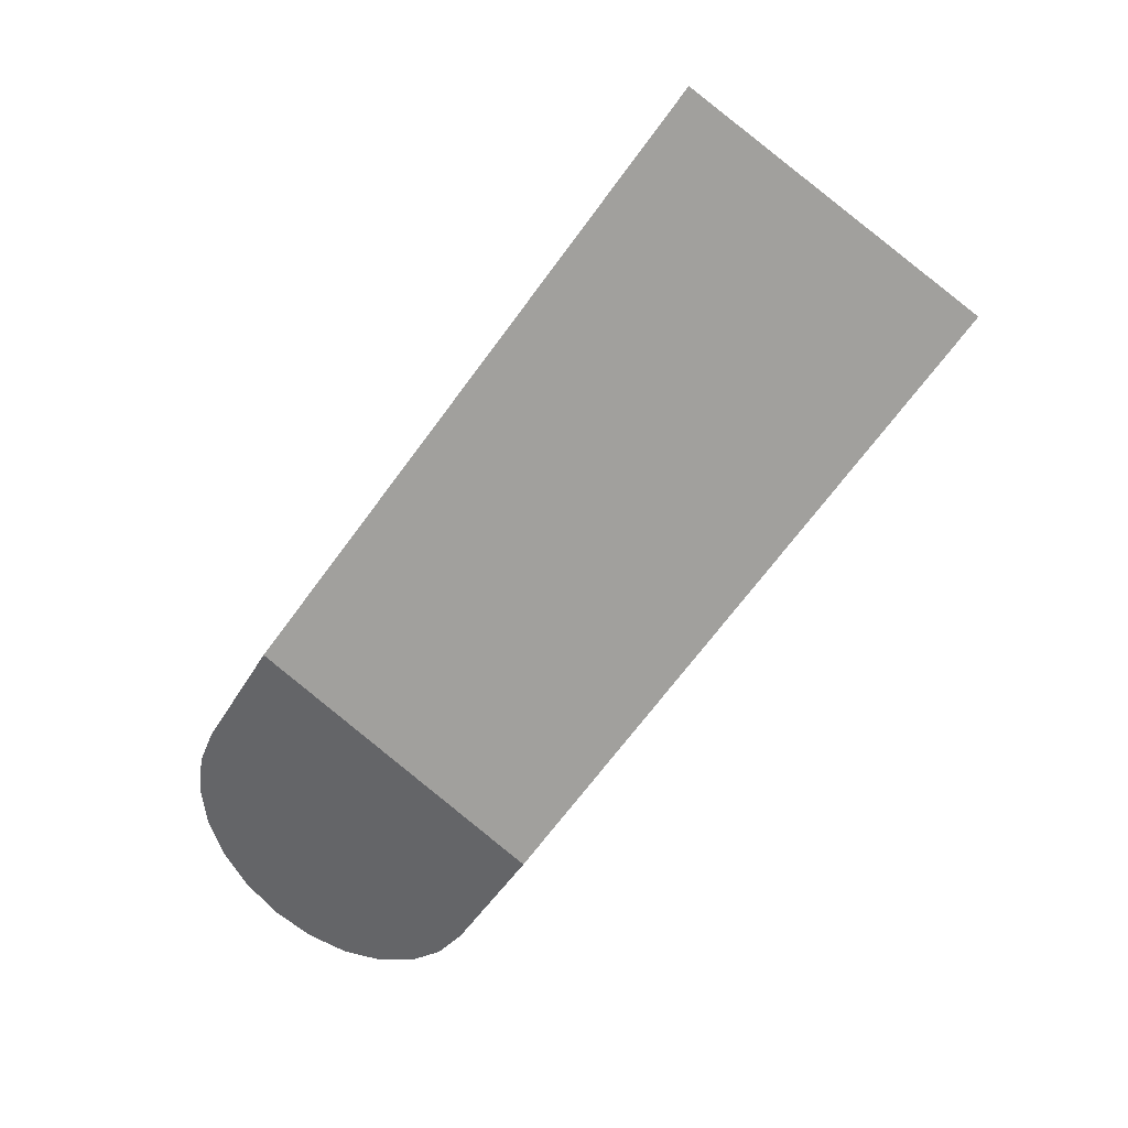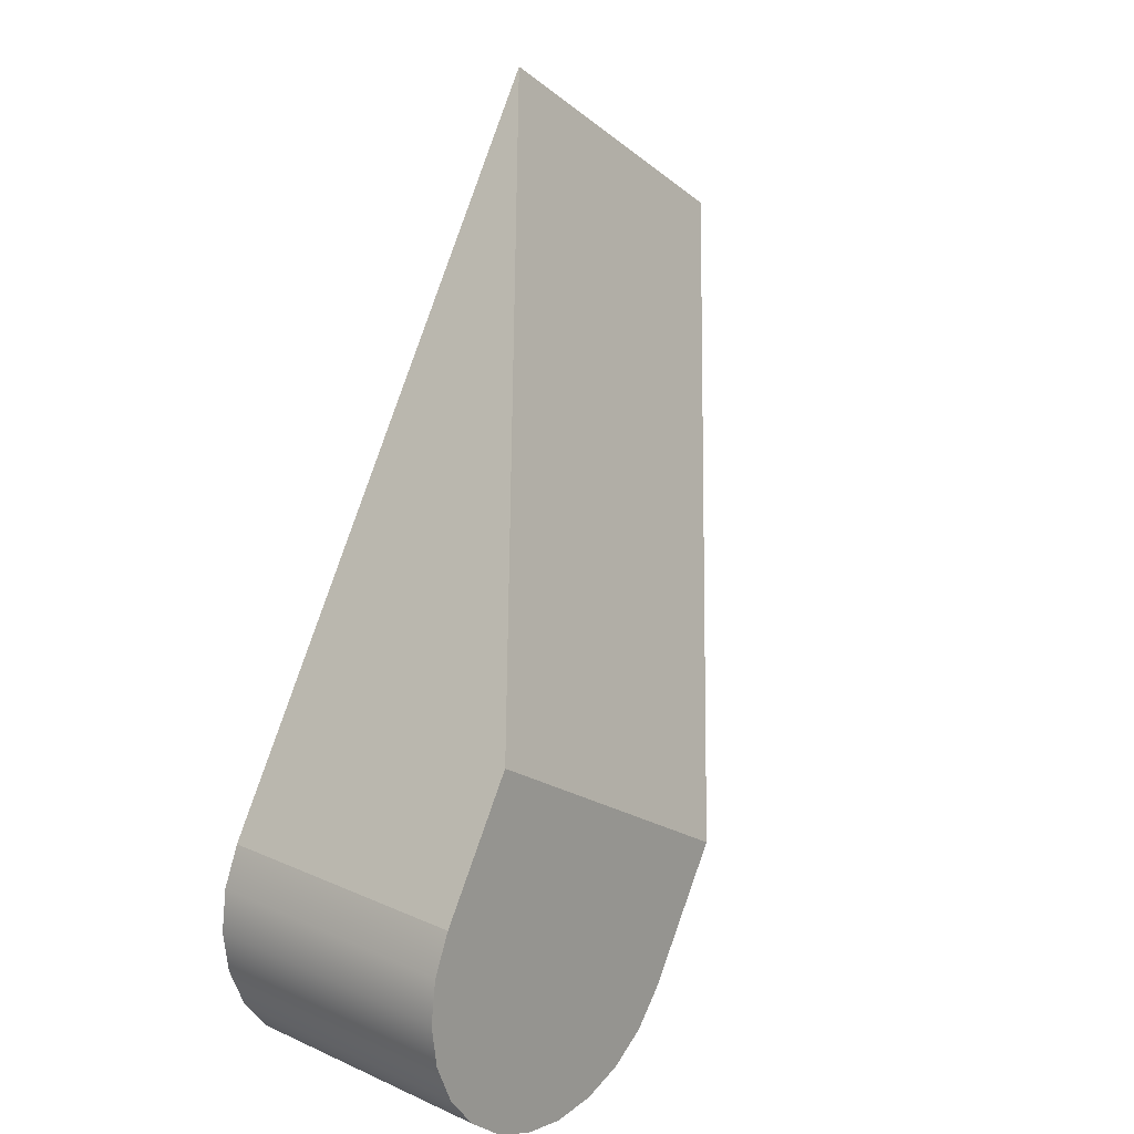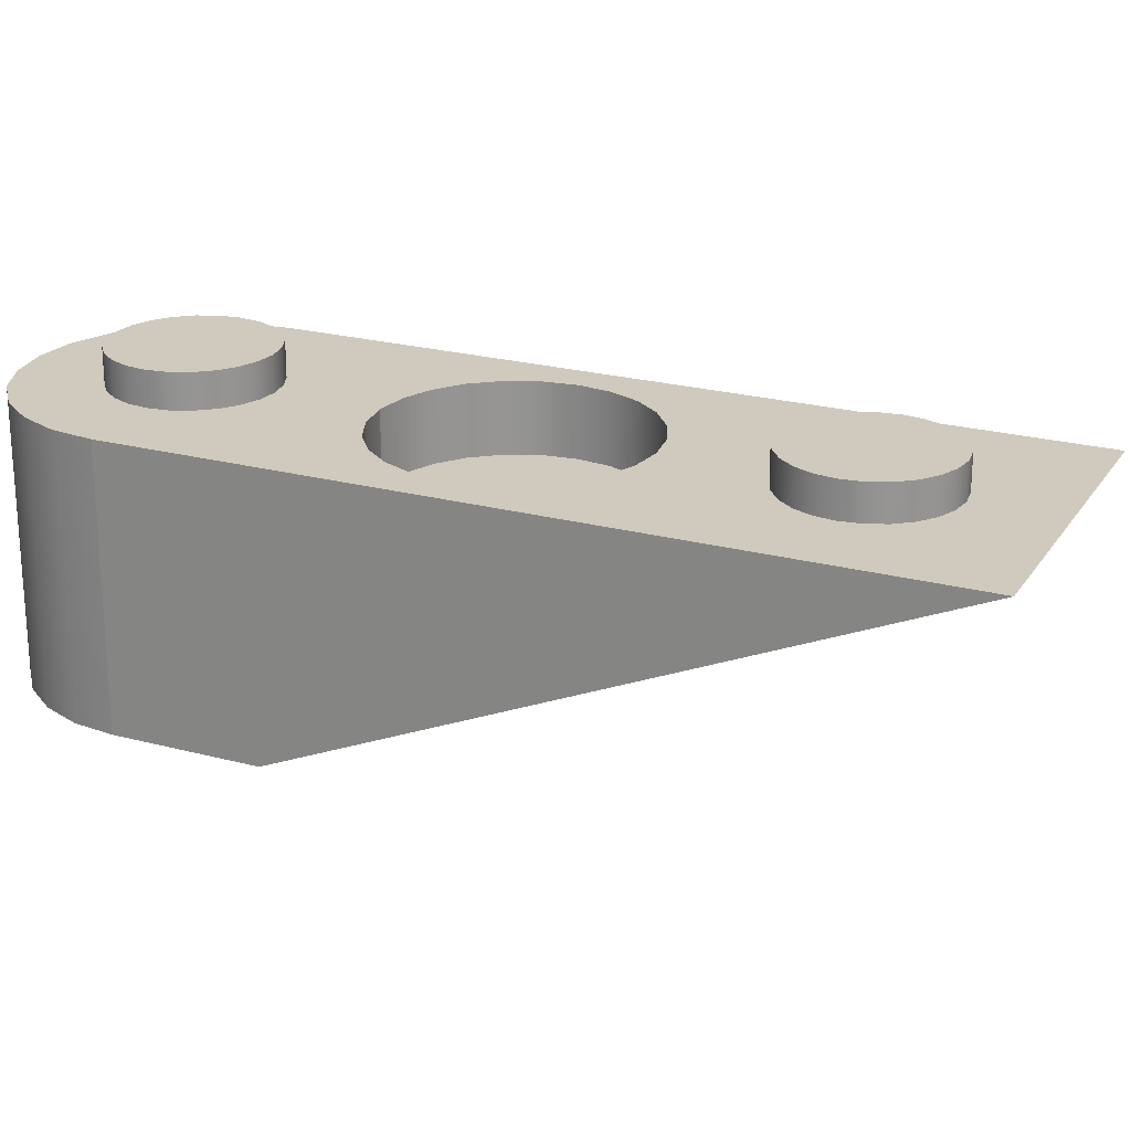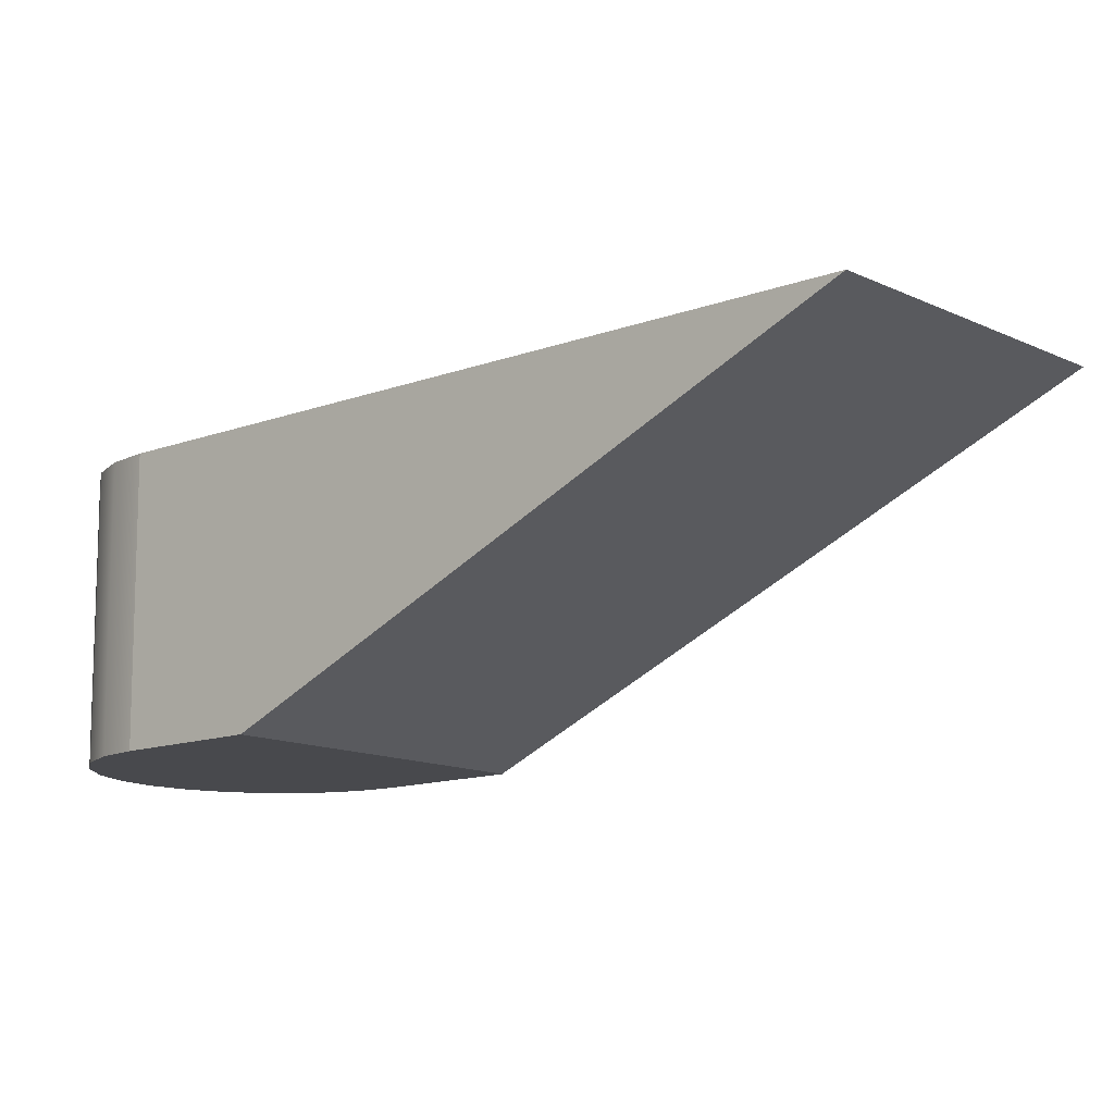
<metadata>
{"format":"obj","ext":"obj","renderer":"f3d","projection":"perspective","resolution":1024,"background":"white","views":[{"elev":35.2,"azim":25.8,"up":"+Z"},{"elev":17.5,"azim":-48.5,"up":"+Z"},{"elev":22.9,"azim":-35.5,"up":"+Y"},{"elev":-12.5,"azim":-18.4,"up":"+Y"}]}
</metadata>
<code>
o mesh9/mesh9-geometry#mesh9-geometry
v -0.3618 -0.1662 -0.4109
v -0.3392 -0.1662 -0.3689
v -0.3577 -0.1662 -0.401
v -0.2674 -0.1662 -0.4103
v -0.3577 -0.09735 -0.401
v -0.3618 -0.09735 -0.4109
v -0.3632 -0.1662 -0.4217
v -0.2585 -0.09735 -0.2291
v -0.3618 -0.1662 -0.4324
v -0.1867 -0.09735 -0.2706
v -0.3632 -0.09735 -0.4217
v -0.3618 -0.09735 -0.4324
v -0.3577 -0.1662 -0.4424
v -0.2859 -0.09735 -0.4424
v -0.2434 -0.09735 -0.2657
v -0.3105 -0.09735 -0.3376
v -0.3511 -0.1662 -0.451
v -0.2859 -0.1662 -0.4424
v -0.2925 -0.09735 -0.451
v -0.2486 -0.09735 -0.2664
v -0.2382 -0.09735 -0.2664
v -0.3054 -0.09735 -0.3309
v -0.3577 -0.09735 -0.4424
v -0.3511 -0.09735 -0.451
v -0.3425 -0.1662 -0.4575
v -0.2925 -0.1662 -0.451
v -0.3011 -0.09735 -0.4575
v -0.2534 -0.09735 -0.2684
v -0.2607 -0.09735 -0.2958
v -0.2434 -0.08863 -0.2657
v -0.2333 -0.09735 -0.2684
v -0.2575 -0.09735 -0.3
v -0.2575 -0.09735 -0.2716
v -0.3105 -0.1148 -0.3376
v -0.3138 -0.09735 -0.3454
v -0.3149 -0.09735 -0.3537
v -0.3425 -0.09735 -0.4575
v -0.3325 -0.1662 -0.4617
v -0.3011 -0.1662 -0.4575
v -0.2546 -0.09735 -0.3699
v -0.2627 -0.09735 -0.291
v -0.2534 -0.08863 -0.2684
v -0.2486 -0.08863 -0.2664
v -0.2292 -0.09735 -0.2716
v -0.2534 -0.09735 -0.3032
v -0.2382 -0.08863 -0.2664
v -0.2607 -0.09735 -0.2758
v -0.3054 -0.1148 -0.3309
v -0.3138 -0.1148 -0.3454
v -0.3138 -0.09735 -0.3621
v -0.3412 -0.09735 -0.4165
v -0.3392 -0.09735 -0.4317
v -0.3218 -0.1662 -0.4631
v -0.3111 -0.1662 -0.4617
v -0.2514 -0.09735 -0.3621
v -0.2598 -0.09735 -0.3765
v -0.3111 -0.09735 -0.4617
v -0.2634 -0.09735 -0.2858
v -0.2575 -0.08863 -0.2716
v -0.2627 -0.08863 -0.291
v -0.2742 -0.09735 -0.3226
v -0.2575 -0.08863 -0.3
v -0.2607 -0.08863 -0.2958
v -0.226 -0.09735 -0.2758
v -0.2486 -0.09735 -0.3052
v -0.2292 -0.08863 -0.2716
v -0.2333 -0.08863 -0.2684
v -0.2534 -0.08863 -0.3032
v -0.2664 -0.09735 -0.3258
v -0.2627 -0.09735 -0.2806
v -0.2607 -0.08863 -0.2758
v -0.2987 -0.09735 -0.3258
v -0.2987 -0.1148 -0.3258
v -0.3149 -0.1148 -0.3537
v -0.3392 -0.09735 -0.4116
v -0.3419 -0.09735 -0.4217
v -0.3412 -0.09735 -0.4269
v -0.336 -0.09735 -0.4358
v -0.3325 -0.09735 -0.4617
v -0.3218 -0.09735 -0.4631
v -0.2503 -0.09735 -0.3537
v -0.2546 -0.1148 -0.3699
v -0.2598 -0.1148 -0.3765
v -0.2826 -0.09735 -0.3215
v -0.2634 -0.08863 -0.2858
v -0.224 -0.09735 -0.2806
v -0.2434 -0.09735 -0.3058
v -0.226 -0.08863 -0.2758
v -0.2909 -0.09735 -0.3226
v -0.3138 -0.1148 -0.3621
v -0.3105 -0.09735 -0.3699
v -0.336 -0.09735 -0.4075
v -0.3412 -0.08863 -0.4165
v -0.3419 -0.08863 -0.4217
v -0.327 -0.09735 -0.4023
v -0.3412 -0.08863 -0.4269
v -0.3218 -0.09735 -0.4016
v -0.336 -0.08863 -0.4358
v -0.3318 -0.09735 -0.439
v -0.327 -0.09735 -0.441
v -0.2514 -0.09735 -0.3454
v -0.2503 -0.1148 -0.3537
v -0.2514 -0.1148 -0.3621
v -0.2664 -0.09735 -0.3817
v -0.2664 -0.1148 -0.3817
v -0.2627 -0.08863 -0.2806
v -0.2742 -0.1148 -0.3226
v -0.2664 -0.1148 -0.3258
v -0.2233 -0.09735 -0.2858
v -0.2382 -0.09735 -0.3052
v -0.2486 -0.08863 -0.3052
v -0.2598 -0.09735 -0.3309
v -0.2434 -0.08863 -0.3058
v -0.2909 -0.1148 -0.3226
v -0.3392 -0.08863 -0.4116
v -0.3318 -0.09735 -0.4043
v -0.3392 -0.08863 -0.4317
v -0.3166 -0.09735 -0.4023
v -0.3318 -0.08863 -0.439
v -0.3218 -0.09735 -0.4417
v -0.3166 -0.09735 -0.441
v -0.2742 -0.09735 -0.3849
v -0.226 -0.09735 -0.2958
v -0.2514 -0.1148 -0.3454
v -0.2826 -0.1148 -0.3215
v -0.224 -0.09735 -0.291
v -0.2233 -0.08863 -0.2858
v -0.224 -0.08863 -0.2806
v -0.2382 -0.08863 -0.3052
v -0.2546 -0.09735 -0.3376
v -0.3105 -0.1148 -0.3699
v -0.336 -0.08863 -0.4075
v -0.3318 -0.08863 -0.4043
v -0.3218 -0.08863 -0.4016
v -0.3054 -0.09735 -0.3765
v -0.327 -0.08863 -0.4023
v -0.3166 -0.08863 -0.4023
v -0.3118 -0.09735 -0.4043
v -0.327 -0.08863 -0.441
v -0.3076 -0.09735 -0.4075
v -0.3118 -0.09735 -0.439
v -0.3044 -0.09735 -0.4317
v -0.2292 -0.09735 -0.3
v -0.3054 -0.1148 -0.3765
v -0.2987 -0.1148 -0.3817
v -0.2598 -0.1148 -0.3309
v -0.2333 -0.09735 -0.3032
v -0.224 -0.08863 -0.291
v -0.2987 -0.09735 -0.3817
v -0.3118 -0.08863 -0.4043
v -0.3218 -0.08863 -0.4417
v -0.3044 -0.09735 -0.4116
v -0.3166 -0.08863 -0.441
v -0.3017 -0.09735 -0.4217
v -0.3076 -0.09735 -0.4358
v -0.3024 -0.09735 -0.4269
v -0.226 -0.08863 -0.2958
v -0.2546 -0.1148 -0.3376
v -0.2742 -0.1148 -0.3849
v -0.2909 -0.1148 -0.3849
v -0.2333 -0.08863 -0.3032
v -0.2909 -0.09735 -0.3849
v -0.3076 -0.08863 -0.4075
v -0.3044 -0.08863 -0.4116
v -0.3024 -0.09735 -0.4165
v -0.3118 -0.08863 -0.439
v -0.3076 -0.08863 -0.4358
v -0.3044 -0.08863 -0.4317
v -0.2292 -0.08863 -0.3
v -0.2826 -0.09735 -0.386
v -0.2826 -0.1148 -0.386
v -0.3017 -0.08863 -0.4217
v -0.3024 -0.08863 -0.4269
v -0.3024 -0.08863 -0.4165
f 1 2 3
f 2 1 4
f 2 5 3
f 3 6 1
f 4 1 7
f 4 8 2
f 5 2 8
f 6 3 5
f 6 7 1
f 4 7 9
f 8 4 10
f 8 6 5
f 7 6 11
f 7 12 9
f 4 9 13
f 4 14 10
f 15 8 10
f 6 8 16
f 6 16 11
f 12 7 11
f 12 13 9
f 4 13 17
f 14 4 18
f 19 10 14
f 20 8 15
f 15 10 21
f 16 8 22
f 16 12 11
f 13 12 23
f 13 24 17
f 4 17 25
f 4 26 18
f 26 14 18
f 27 10 19
f 14 26 19
f 28 8 20
f 29 20 15
f 30 20 15
f 21 10 31
f 32 15 21
f 21 30 15
f 22 8 33
f 22 34 16
f 12 16 35
f 12 36 23
f 24 13 23
f 37 17 24
f 17 37 25
f 4 25 38
f 4 39 26
f 40 10 27
f 19 39 27
f 39 19 26
f 33 8 28
f 41 28 20
f 20 42 28
f 41 20 29
f 29 15 32
f 20 30 43
f 31 10 44
f 45 21 31
f 31 46 21
f 32 21 45
f 30 21 46
f 22 33 47
f 34 22 48
f 49 16 34
f 16 49 35
f 12 35 36
f 23 36 50
f 23 51 24
f 24 52 37
f 37 38 25
f 4 38 53
f 4 54 39
f 55 10 40
f 27 56 40
f 39 57 27
f 58 33 28
f 28 59 33
f 58 28 41
f 42 20 43
f 59 28 42
f 60 29 41
f 61 41 29
f 29 62 32
f 61 29 32
f 63 43 30
f 44 10 64
f 65 31 44
f 66 31 44
f 45 31 65
f 46 31 67
f 32 68 45
f 69 32 45
f 62 30 46
f 33 70 47
f 33 71 47
f 22 47 72
f 22 73 48
f 48 49 34
f 74 35 49
f 35 74 36
f 74 50 36
f 23 50 75
f 51 23 75
f 24 51 76
f 24 77 52
f 37 52 78
f 38 37 79
f 38 80 53
f 4 53 54
f 57 39 54
f 81 10 55
f 82 55 40
f 57 56 27
f 83 40 56
f 70 33 58
f 71 33 59
f 58 60 41
f 84 58 41
f 60 42 43
f 85 59 42
f 29 60 63
f 84 41 61
f 62 29 63
f 68 32 62
f 61 32 69
f 60 43 63
f 63 30 62
f 64 10 86
f 87 44 64
f 88 44 64
f 65 44 87
f 31 66 67
f 44 88 66
f 68 65 45
f 69 45 65
f 68 46 67
f 62 46 68
f 71 70 47
f 84 47 70
f 72 47 89
f 73 22 72
f 74 48 73
f 49 48 74
f 50 74 90
f 75 50 91
f 92 51 75
f 75 93 51
f 51 92 76
f 51 94 76
f 24 76 77
f 77 95 52
f 96 52 77
f 52 97 78
f 52 98 78
f 37 78 99
f 37 100 79
f 80 38 79
f 80 54 53
f 54 80 57
f 101 10 81
f 55 102 81
f 55 82 103
f 40 83 82
f 57 104 56
f 56 105 83
f 106 58 70
f 84 70 58
f 59 106 71
f 60 58 85
f 85 42 60
f 106 59 85
f 107 84 61
f 108 61 69
f 86 10 109
f 110 64 86
f 86 88 64
f 87 64 110
f 111 87 65
f 112 65 87
f 111 67 66
f 113 66 88
f 65 68 111
f 69 65 112
f 68 67 111
f 70 71 106
f 47 84 89
f 114 72 89
f 72 114 73
f 74 73 90
f 90 91 50
f 75 91 92
f 92 115 75
f 93 75 115
f 94 51 93
f 76 92 116
f 96 76 94
f 76 116 77
f 76 96 77
f 77 116 95
f 52 95 97
f 52 96 117
f 78 97 118
f 98 52 117
f 119 78 98
f 78 118 99
f 78 119 99
f 37 99 100
f 79 100 120
f 79 121 80
f 80 122 57
f 123 10 101
f 81 124 101
f 102 55 103
f 124 81 102
f 83 103 82
f 57 122 104
f 105 56 104
f 105 102 83
f 58 106 85
f 84 107 125
f 61 108 107
f 112 108 69
f 109 10 126
f 110 86 109
f 127 86 109
f 88 86 128
f 87 129 110
f 130 87 110
f 87 111 113
f 112 87 130
f 111 66 113
f 113 88 129
f 84 114 89
f 90 73 114
f 91 90 131
f 92 91 116
f 115 92 132
f 132 93 115
f 93 132 94
f 116 132 92
f 94 133 96
f 95 133 116
f 116 91 95
f 134 95 97
f 95 135 97
f 96 136 117
f 118 134 97
f 97 135 118
f 117 134 98
f 98 137 119
f 99 118 138
f 119 100 99
f 99 138 100
f 139 120 100
f 100 140 120
f 79 120 121
f 80 121 141
f 142 122 80
f 126 10 123
f 101 143 123
f 124 130 101
f 83 102 103
f 105 124 102
f 122 105 104
f 144 125 107
f 114 84 125
f 145 107 108
f 108 112 146
f 147 109 126
f 148 109 126
f 110 109 147
f 86 127 128
f 109 148 127
f 129 88 128
f 129 87 113
f 129 147 110
f 130 110 147
f 130 146 112
f 90 114 131
f 131 135 91
f 94 132 133
f 132 116 133
f 96 133 136
f 133 95 136
f 95 91 135
f 95 134 136
f 117 136 134
f 134 118 137
f 118 135 149
f 98 134 137
f 119 137 150
f 138 137 118
f 118 149 138
f 100 119 139
f 100 138 140
f 120 139 151
f 120 140 152
f 120 152 121
f 120 153 121
f 121 154 141
f 153 141 121
f 80 141 155
f 156 122 142
f 80 155 142
f 143 126 123
f 157 126 123
f 101 147 143
f 143 157 123
f 130 124 158
f 130 147 101
f 159 124 105
f 105 122 159
f 131 125 144
f 144 107 145
f 131 114 125
f 145 108 160
f 160 108 146
f 147 126 143
f 126 157 148
f 129 128 127
f 161 127 148
f 147 129 161
f 146 130 158
f 135 131 144
f 135 145 149
f 137 138 150
f 119 150 139
f 138 149 162
f 163 138 140
f 138 162 140
f 139 163 151
f 153 120 151
f 164 140 152
f 140 162 152
f 121 152 165
f 121 165 154
f 141 154 155
f 141 153 166
f 141 167 155
f 154 122 156
f 155 156 142
f 168 156 142
f 167 142 155
f 147 169 143
f 157 143 169
f 159 158 124
f 170 159 122
f 145 135 144
f 162 145 160
f 160 146 171
f 169 148 157
f 129 127 161
f 161 148 169
f 169 147 161
f 171 146 158
f 145 162 149
f 138 163 150
f 139 150 163
f 140 164 163
f 151 163 164
f 151 164 153
f 165 164 152
f 152 162 170
f 152 170 165
f 172 165 154
f 165 170 154
f 155 154 156
f 153 172 166
f 167 141 166
f 154 170 122
f 173 154 156
f 156 168 173
f 142 167 168
f 171 158 159
f 159 170 171
f 160 170 162
f 170 160 171
f 153 164 174
f 164 165 174
f 165 172 174
f 154 173 172
f 153 174 172
f 166 172 167
f 167 173 168
f 167 172 173
f 3 2 1
f 4 1 2
f 3 5 2
f 1 6 3
f 7 1 4
f 2 8 4
f 8 2 5
f 5 3 6
f 1 7 6
f 9 7 4
f 10 4 8
f 5 6 8
f 11 6 7
f 9 12 7
f 13 9 4
f 10 14 4
f 10 8 15
f 16 8 6
f 11 16 6
f 11 7 12
f 9 13 12
f 17 13 4
f 18 4 14
f 14 10 19
f 15 8 20
f 21 10 15
f 22 8 16
f 11 12 16
f 23 12 13
f 17 24 13
f 25 17 4
f 18 26 4
f 18 14 26
f 19 10 27
f 19 26 14
f 20 8 28
f 15 20 29
f 15 20 30
f 31 10 21
f 21 15 32
f 15 30 21
f 33 8 22
f 16 34 22
f 35 16 12
f 23 36 12
f 23 13 24
f 24 17 37
f 25 37 17
f 38 25 4
f 26 39 4
f 27 10 40
f 27 39 19
f 26 19 39
f 28 8 33
f 20 28 41
f 28 42 20
f 29 20 41
f 32 15 29
f 43 30 20
f 44 10 31
f 31 21 45
f 21 46 31
f 45 21 32
f 46 21 30
f 47 33 22
f 48 22 34
f 34 16 49
f 35 49 16
f 36 35 12
f 50 36 23
f 24 51 23
f 37 52 24
f 25 38 37
f 53 38 4
f 39 54 4
f 40 10 55
f 40 56 27
f 27 57 39
f 28 33 58
f 33 59 28
f 41 28 58
f 43 20 42
f 42 28 59
f 41 29 60
f 29 41 61
f 32 62 29
f 32 29 61
f 30 43 63
f 64 10 44
f 44 31 65
f 44 31 66
f 65 31 45
f 67 31 46
f 45 68 32
f 45 32 69
f 46 30 62
f 47 70 33
f 47 71 33
f 72 47 22
f 48 73 22
f 34 49 48
f 49 35 74
f 36 74 35
f 36 50 74
f 75 50 23
f 75 23 51
f 76 51 24
f 52 77 24
f 78 52 37
f 79 37 38
f 53 80 38
f 54 53 4
f 54 39 57
f 55 10 81
f 40 55 82
f 27 56 57
f 56 40 83
f 58 33 70
f 59 33 71
f 41 60 58
f 41 58 84
f 43 42 60
f 42 59 85
f 63 60 29
f 61 41 84
f 63 29 62
f 62 32 68
f 69 32 61
f 63 43 60
f 62 30 63
f 86 10 64
f 64 44 87
f 64 44 88
f 87 44 65
f 67 66 31
f 66 88 44
f 45 65 68
f 65 45 69
f 67 46 68
f 68 46 62
f 47 70 71
f 70 47 84
f 89 47 72
f 72 22 73
f 73 48 74
f 74 48 49
f 90 74 50
f 91 50 75
f 75 51 92
f 51 93 75
f 76 92 51
f 76 94 51
f 77 76 24
f 52 95 77
f 77 52 96
f 78 97 52
f 78 98 52
f 99 78 37
f 79 100 37
f 79 38 80
f 53 54 80
f 57 80 54
f 81 10 101
f 81 102 55
f 103 82 55
f 82 83 40
f 56 104 57
f 83 105 56
f 70 58 106
f 58 70 84
f 71 106 59
f 85 58 60
f 60 42 85
f 85 59 106
f 61 84 107
f 69 61 108
f 109 10 86
f 86 64 110
f 64 88 86
f 110 64 87
f 65 87 111
f 87 65 112
f 66 67 111
f 88 66 113
f 111 68 65
f 112 65 69
f 111 67 68
f 106 71 70
f 89 84 47
f 89 72 114
f 73 114 72
f 90 73 74
f 50 91 90
f 92 91 75
f 75 115 92
f 115 75 93
f 93 51 94
f 116 92 76
f 94 76 96
f 77 116 76
f 77 96 76
f 95 116 77
f 97 95 52
f 117 96 52
f 118 97 78
f 117 52 98
f 98 78 119
f 99 118 78
f 99 119 78
f 100 99 37
f 120 100 79
f 80 121 79
f 57 122 80
f 101 10 123
f 101 124 81
f 103 55 102
f 102 81 124
f 82 103 83
f 104 122 57
f 104 56 105
f 83 102 105
f 85 106 58
f 125 107 84
f 107 108 61
f 69 108 112
f 126 10 109
f 109 86 110
f 109 86 127
f 128 86 88
f 110 129 87
f 110 87 130
f 113 111 87
f 130 87 112
f 113 66 111
f 129 88 113
f 89 114 84
f 114 73 90
f 131 90 91
f 116 91 92
f 132 92 115
f 115 93 132
f 94 132 93
f 92 132 116
f 96 133 94
f 116 133 95
f 95 91 116
f 97 95 134
f 97 135 95
f 117 136 96
f 97 134 118
f 118 135 97
f 98 134 117
f 119 137 98
f 138 118 99
f 99 100 119
f 100 138 99
f 100 120 139
f 120 140 100
f 121 120 79
f 141 121 80
f 80 122 142
f 123 10 126
f 123 143 101
f 101 130 124
f 103 102 83
f 102 124 105
f 104 105 122
f 107 125 144
f 125 84 114
f 108 107 145
f 146 112 108
f 126 109 147
f 126 109 148
f 147 109 110
f 128 127 86
f 127 148 109
f 128 88 129
f 113 87 129
f 110 147 129
f 147 110 130
f 112 146 130
f 131 114 90
f 91 135 131
f 133 132 94
f 133 116 132
f 136 133 96
f 136 95 133
f 135 91 95
f 136 134 95
f 134 136 117
f 137 118 134
f 149 135 118
f 137 134 98
f 150 137 119
f 118 137 138
f 138 149 118
f 139 119 100
f 140 138 100
f 151 139 120
f 152 140 120
f 121 152 120
f 121 153 120
f 141 154 121
f 121 141 153
f 155 141 80
f 142 122 156
f 142 155 80
f 123 126 143
f 123 126 157
f 143 147 101
f 123 157 143
f 158 124 130
f 101 147 130
f 105 124 159
f 159 122 105
f 144 125 131
f 145 107 144
f 125 114 131
f 160 108 145
f 146 108 160
f 143 126 147
f 148 157 126
f 127 128 129
f 148 127 161
f 161 129 147
f 158 130 146
f 144 131 135
f 149 145 135
f 150 138 137
f 139 150 119
f 162 149 138
f 140 138 163
f 140 162 138
f 151 163 139
f 151 120 153
f 152 140 164
f 152 162 140
f 165 152 121
f 154 165 121
f 155 154 141
f 166 153 141
f 155 167 141
f 156 122 154
f 142 156 155
f 142 156 168
f 155 142 167
f 143 169 147
f 169 143 157
f 124 158 159
f 122 159 170
f 144 135 145
f 160 145 162
f 171 146 160
f 157 148 169
f 161 127 129
f 169 148 161
f 161 147 169
f 158 146 171
f 149 162 145
f 150 163 138
f 163 150 139
f 163 164 140
f 164 163 151
f 153 164 151
f 152 164 165
f 170 162 152
f 165 170 152
f 154 165 172
f 154 170 165
f 156 154 155
f 166 172 153
f 166 141 167
f 122 170 154
f 156 154 173
f 173 168 156
f 168 167 142
f 159 158 171
f 171 170 159
f 162 170 160
f 171 160 170
f 174 164 153
f 174 165 164
f 174 172 165
f 172 173 154
f 172 174 153
f 167 172 166
f 168 173 167
f 173 172 167

</code>
